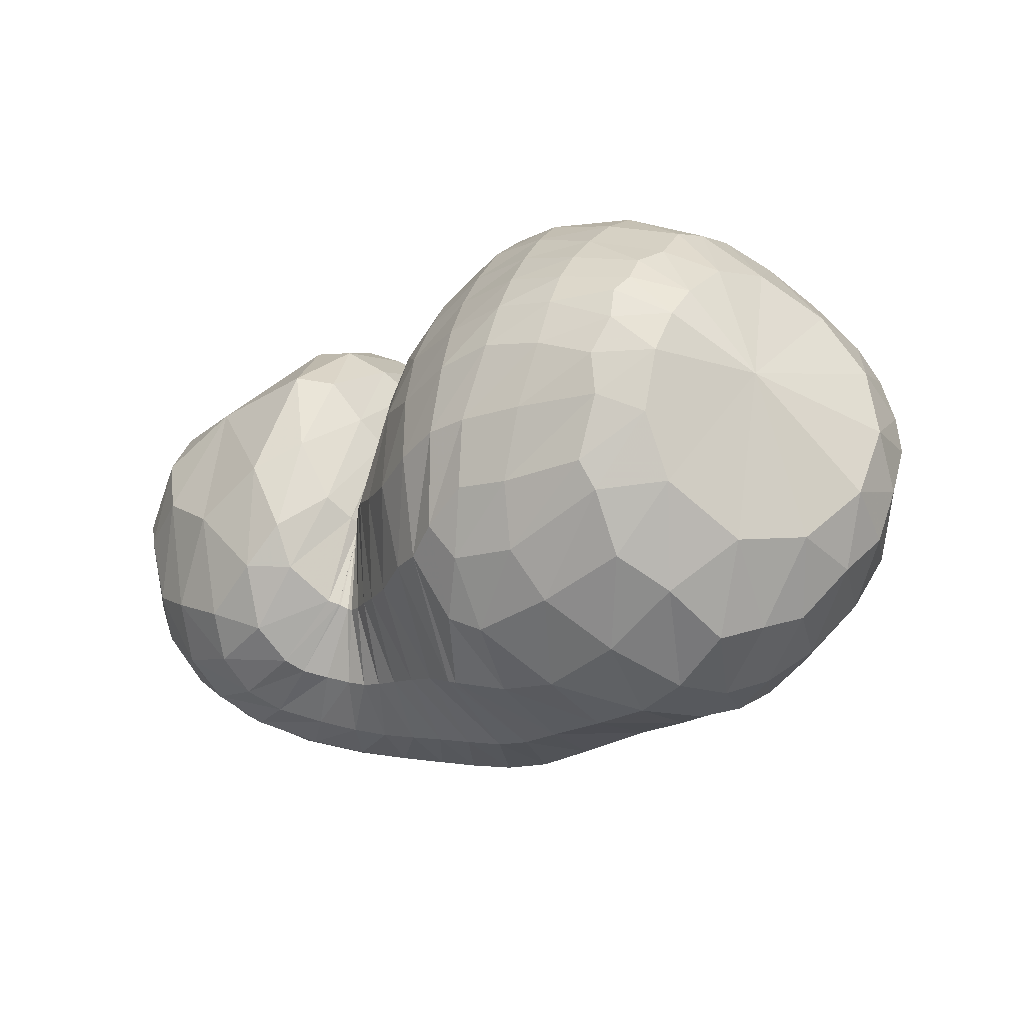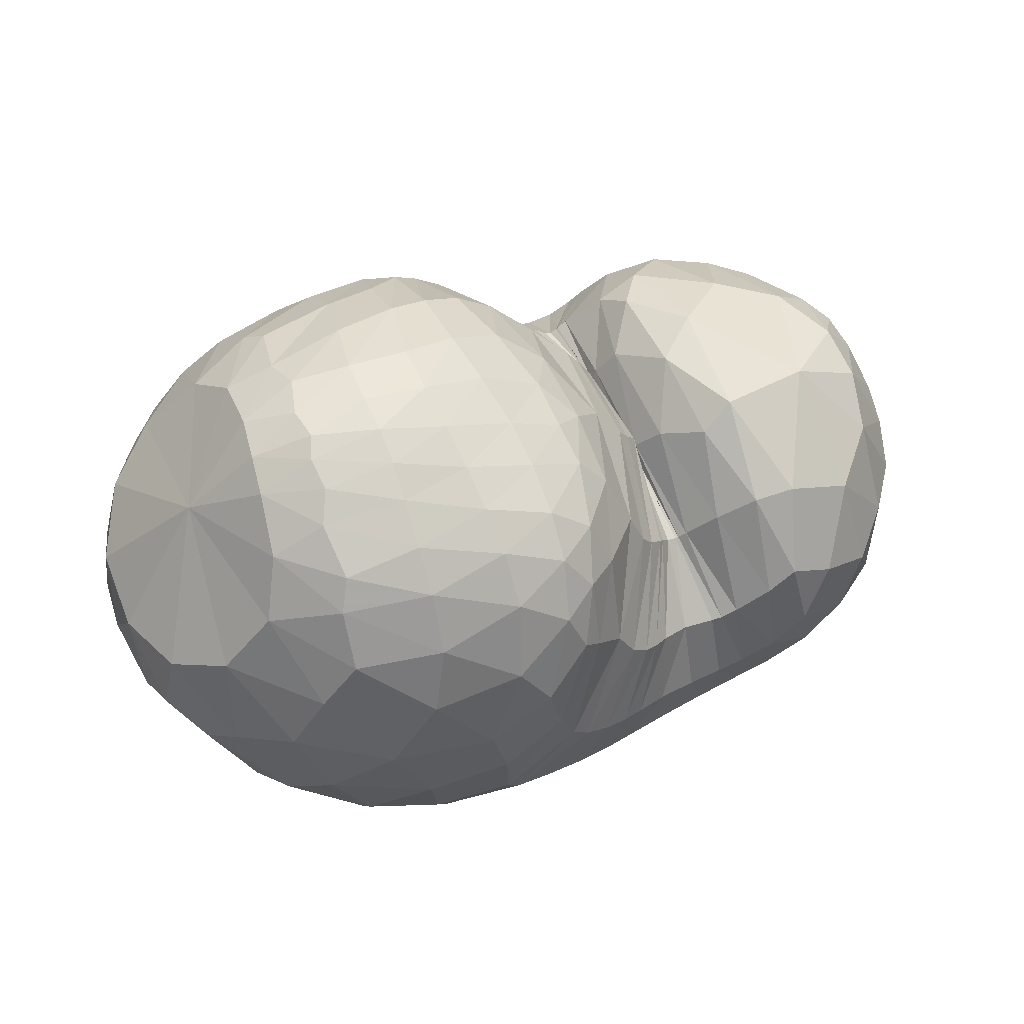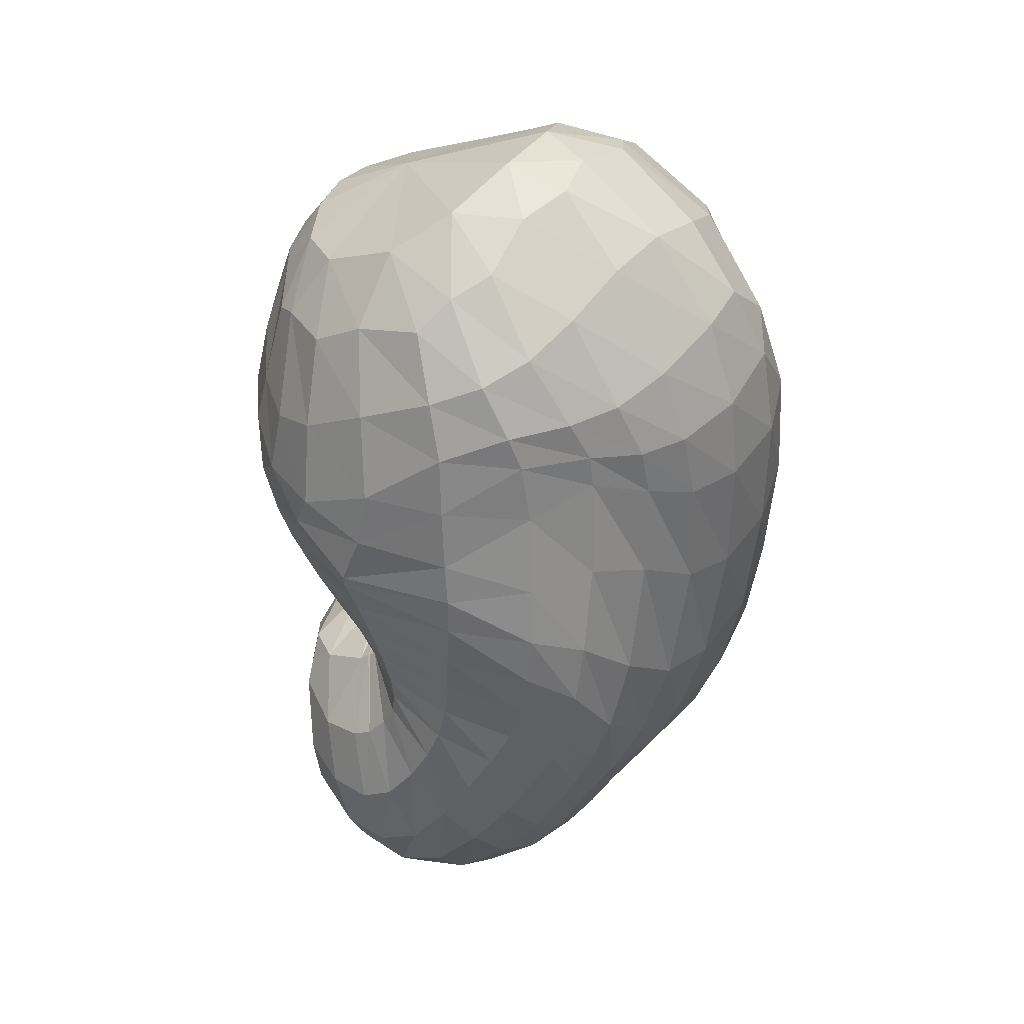
<metadata>
{"format":"obj","ext":"obj","renderer":"f3d","projection":"perspective","resolution":1024,"background":"white","views":[{"elev":-15.7,"azim":-145.0,"up":"+Z"},{"elev":31.9,"azim":-29.4,"up":"+Y"},{"elev":-56.5,"azim":-95.6,"up":"+Z"}]}
</metadata>
<code>
v 66.31 156.1 149.2
v 101.3 188.3 176.6
v 144.4 186.7 190.6
v 190.4 172.6 187.1
v 217.7 160.3 167.7
v 234.1 143.8 163.3
v 240.7 137.7 158.2
v 239.7 134 158.3
v 239.9 136.9 160.2
v 254 150.7 184.4
v 301 160.4 177.5
v 99.16 175.8 190.8
v 146.7 165.7 213.6
v 185.8 148.4 216.3
v 97.27 151.6 208.6
v 150.4 135.4 230.5
v 176.9 110.1 230.1
v 198.3 98.08 218
v 214.4 83.36 211.5
v 227 80.25 205.1
v 249 79.82 203.2
v 257.2 83.98 207.1
v 275.8 100.7 216.5
v 95.8 119.9 215.8
v 141.8 79.45 226.6
v 78.88 84.04 198.5
v 109.1 38.87 192.8
v 158.1 40.24 208.1
v 179.7 30.66 199.9
v 209.4 27.99 194.2
v 239.3 28.68 188.4
v 269 37.96 191.8
v 297.1 53.37 200.1
v 316.8 87.76 205.8
v 58.84 74.04 167.8
v 120.7 18.78 158.3
v 193.3 5.565 155.3
v 241.5 8.21 149.1
v 280.3 20.61 153.4
v 310.9 35.82 161.2
v 336.9 62.96 174.2
v 346.1 107.6 180
v 48.5 81.42 137.7
v 86.49 38.58 111.3
v 140.4 16.23 111.9
v 222.4 13.52 116.4
v 271.7 24.62 117.9
v 304.5 39.32 127.2
v 325.8 52.98 127.3
v 354.7 88.05 137.5
v 350.8 131.7 159
v 49.26 102.1 100.7
v 98.75 63.79 71.14
v 145.6 47.16 72.27
v 227.2 43.99 76.03
v 274.3 59.22 74.57
v 296.2 70.8 75.97
v 322.6 84.62 81.03
v 351.3 118.4 103.4
v 343.2 155.6 139.6
v 67.99 124.9 71.56
v 109.6 94.99 49.65
v 133 84.55 51.25
v 195.5 80.59 42.21
v 233.5 82.77 42.22
v 260.1 91.08 46.04
v 297 110 54.13
v 331.9 136.1 78.2
v 327 164.9 106
v 86.95 147.6 62.86
v 124.4 136.8 44.23
v 164 131.7 40.57
v 190.2 128.5 39.93
v 218.6 126.6 44.75
v 243.7 127.9 48.7
v 268.7 136 55.15
v 290.8 153 66.51
v 289.9 174.6 92.82
v 105.9 181.5 86.72
v 160.8 181.4 69.06
v 111 196 116.7
v 154.9 202.4 113.2
v 181.2 192.8 95.34
v 207.2 176.1 90.67
v 228.1 161.3 91.32
v 240.3 153.5 91.85
v 244.1 155.3 93.81
v 247.4 158.5 95.3
v 258.2 176.4 122.4
v 105.6 196.3 152.8
v 144.3 201.8 161.9
v 185 193.4 151.9
v 83.73 180.2 167
v 81.87 171.5 177.2
v 79.81 154.7 189.5
v 74.89 133 193.5
v 62.86 111.4 181.9
v 50.76 103.4 161.1
v 44.28 108.3 137.2
v 46.38 121.6 112.7
v 58.24 139.4 95
v 73.17 158.7 92.23
v 86.88 179.8 109.5
v 90.26 187.8 131.9
v 87 186 153.2
v 122.1 189.4 185.7
v 98.43 182.8 182.3
v 100.5 191.8 165.8
v 122.2 195.6 174.6
v 169.8 180.4 189.6
v 122 181.4 195.5
v 145.7 176.5 202.3
v 143.3 195.6 177.6
v 166.3 191.9 174.5
v 202.8 169 179.2
v 170.8 170.2 202.5
v 191.8 162.7 198.7
v 190.6 181.5 172.1
v 228.9 148.8 166.1
v 203.1 151.9 198.2
v 213.5 133.3 199.1
v 214.9 176 125.3
v 228.3 164.5 128.6
v 203 180.4 154.3
v 240.1 139 158.8
v 220.3 122.2 197.5
v 226.2 116.7 194.2
v 233.3 159.5 128.1
v 239.2 152.7 125.3
v 239.8 134.1 158.2
v 232.6 113.5 190.5
v 234.4 112.3 189.3
v 241.4 150 124.5
v 241.5 149.6 124.7
v 239.5 134.5 158.6
v 238.3 109.9 186.9
v 242 109.3 186.5
v 240.7 148.9 126.1
v 240.7 149.1 126.3
v 244.7 145.1 169.4
v 243 109.7 186.8
v 245.1 112 188.8
v 241.8 153.1 127.8
v 246.1 162.1 134.5
v 263.7 161.2 185.7
v 252.5 121.2 197.5
v 263.8 129.6 205.5
v 254.7 167.8 155.8
v 278.7 131.1 207.5
v 306.2 122.5 204
v 325.1 135 188.7
v 329 150.8 174.7
v 327 162.9 160.3
v 316.9 172 140.4
v 293.9 178.5 129.9
v 270.3 176.9 146.5
v 121.3 172.1 204.5
v 95.19 165.9 196.6
v 170.5 158.4 216
v 120.9 159.3 214.6
v 148.4 153.1 223.3
v 170 144.7 225.8
v 181.1 131.6 226.4
v 194.7 131.8 216.8
v 121.6 144.8 222.4
v 94.2 140.1 211
v 168.7 124.3 231.6
v 122.8 124.4 227.4
v 149.3 108.5 232.7
v 184.8 105.8 226
v 162.3 93.4 230.8
v 170.6 76.1 224.7
v 206.8 87.75 214.6
v 178.8 64.65 219.6
v 186.8 59.13 216.5
v 220.6 81.49 208.6
v 197.3 55.26 213.1
v 207.2 53 209.9
v 237.9 79.29 201.6
v 216.1 51.62 206.4
v 228.7 50.29 202
v 252.4 80.8 204.6
v 243.4 50.64 200
v 255.1 53.1 201.3
v 267.2 92.99 213.4
v 263.7 56.49 203.7
v 274.4 62.97 207.8
v 285.3 74.98 212.9
v 293.8 94.64 214.3
v 120.3 100.7 226
v 86.73 103.9 208.3
v 108.8 75.84 215
v 125.3 52.96 210.6
v 151.2 60.41 219.5
v 92.97 58.46 197.2
v 64.55 79.43 180.4
v 133.4 34.54 199.2
v 83.55 49.38 180
v 112 29.32 180.9
v 165.2 34.06 203.7
v 141.7 23.24 188.2
v 195.9 28.98 197.1
v 156.7 16.46 180.3
v 182.3 13.43 177.3
v 223.6 27.46 190.7
v 204 12.47 174.7
v 222.7 12.6 171.8
v 255.1 32.7 189.1
v 240 14.67 170.4
v 257.7 19.24 171.1
v 282.8 44.05 195.3
v 275.3 25.71 173.7
v 291.6 32.86 177.1
v 309.3 68.71 204.7
v 306.4 41.59 182
v 319.7 54.75 188.4
v 329.3 73.67 193.4
v 331.9 100 194.7
v 78.33 45.53 162.5
v 50.65 80.64 150.3
v 159.8 7.596 155.2
v 73.72 46.49 144.8
v 100.1 25.41 128
v 131.9 11.96 132.1
v 219.6 5.84 152
v 169.2 6.342 134.3
v 208.9 5.701 135.8
v 261.1 13.24 149.8
v 237 8.183 134.2
v 258.8 13.22 133.5
v 297.3 28.36 157.2
v 278.3 20.26 137.1
v 295.8 28.11 142.5
v 323.6 45.98 167.2
v 309.1 34.89 145.7
v 320.3 41.93 147.6
v 345.8 85.3 177.9
v 334.2 54.21 150.8
v 348.7 74.48 156.7
v 354.6 96.86 162.5
v 348.8 122 170.2
v 67.02 55.12 123.7
v 45.79 96.16 118.8
v 110.4 23.75 112.6
v 64.05 69.08 102.9
v 90.61 47.49 93.25
v 180.3 13.12 113.7
v 118.1 36.27 88.37
v 146 30.9 88.29
v 251 18.06 116.1
v 186.2 27.22 92.49
v 229.5 28.62 94.36
v 290.1 32.37 123.2
v 257.8 35.09 93.58
v 278 43.38 95.07
v 314.3 44.86 127.9
v 295.4 52.09 98.67
v 305.2 57.19 100
v 341.3 67.4 129.5
v 314 61.61 100.5
v 327 69.52 101.7
v 357.8 110.4 147.4
v 343.6 83.99 107.9
v 355.4 104.1 119.3
v 356.6 125.2 133.3
v 344.7 148.5 151.4
v 68.53 83.17 83.61
v 55.23 115.9 88.33
v 122.6 53.72 68.91
v 79.2 97.12 66.1
v 105.6 79.27 57.42
v 183.6 42.21 76.72
v 123.8 68.63 58.88
v 139.7 64.27 61.19
v 254.9 50.78 74.25
v 172.1 61.37 61
v 212 61.69 57.01
v 288.5 66.81 75.61
v 237.8 65.67 54.6
v 255.7 70.71 54.86
v 307 75.72 77.26
v 267.3 74.97 55.97
v 278.3 79.39 57.57
v 340.1 99.97 89.92
v 293.9 86.51 60.36
v 312.1 97.49 65.22
v 352.4 137.4 120.5
v 331 112.5 75.11
v 343.5 128.4 89.85
v 345.9 144.8 108
v 336.5 161.8 130.5
v 89.48 110.5 54.81
v 76.06 137.6 67.1
v 122.2 86.83 50.97
v 97.98 125 49.22
v 113.7 115 44.27
v 165.8 80.92 47.88
v 124.4 109.6 43.95
v 143.7 104.8 43.1
v 216 81.2 40.71
v 170.4 101.6 39.1
v 189.8 99.55 36.35
v 246.2 85.76 44.03
v 206.5 99.23 36.62
v 222.4 100.1 38.75
v 277.7 99.53 48.91
v 235.5 102.7 40.81
v 249.5 108.1 42.95
v 318.3 122.4 64.54
v 264.9 115.1 45.79
v 282.6 122.7 50.57
v 334.2 151.4 92.91
v 302.2 132.5 58.68
v 313.5 144.4 68.46
v 316.4 157.9 81.11
v 310.9 170.9 99.83
v 106.4 141.7 50.05
v 94.64 167.1 76.17
v 143.8 134.5 42.11
v 119.5 164.1 60.37
v 146.1 160.6 51.98
v 177.9 129.6 39.41
v 164.7 161.9 52.15
v 182.4 166.2 55.74
v 204.9 127.6 42.33
v 185.8 165.8 56.64
v 198.2 160.2 60.06
v 231.4 126.4 46.75
v 210.5 155 61.73
v 222.3 150.1 63.07
v 255.6 131.1 51.32
v 232.1 146.6 63.92
v 240.6 144.9 64.87
v 282.7 143.8 60.16
v 247.7 145.2 66.52
v 255.9 148 68.97
v 293.3 164.7 77.55
v 263.3 153 71.31
v 267.7 158.6 74.91
v 272.2 169.3 86.05
v 270.6 178.4 108
v 133.7 182.4 75.43
v 107.3 191.8 107.1
v 140.2 193.2 91.5
v 161.6 195.2 91.26
v 172 184.2 73.88
v 137.7 200.2 113.1
v 104.4 195.8 138.5
v 169.7 199.1 102.9
v 130.6 202.4 137.1
v 151.7 204.9 135.8
v 192.3 187.1 94.34
v 165.8 204 134.2
v 181.2 199.1 129.1
v 219.4 167.6 90.56
v 198.2 189.2 124
v 235.3 156 91.51
v 242.1 153.4 92.45
v 244.6 155.8 94.01
v 255.9 170.9 107
v 124 200.2 158.9
v 164 200.3 158.3
g foo
f 93 1 94
f 94 12 107
f 107 2 93
f 93 94 107
f 106 2 107
f 107 12 111
f 111 3 106
f 106 107 111
f 12 157 111
f 13 112 157
f 3 111 112
f 112 111 157
f 110 3 112
f 112 13 116
f 116 4 110
f 110 112 116
f 13 159 116
f 14 117 159
f 4 116 117
f 117 116 159
f 115 4 117
f 117 14 120
f 120 5 115
f 115 117 120
f 5 120 121
f 14 164 120
f 18 121 164
f 121 120 164
f 14 163 164
f 17 170 163
f 18 164 170
f 164 163 170
f 119 5 121
f 121 18 126
f 126 6 119
f 119 121 126
f 18 173 126
f 19 127 173
f 6 126 127
f 127 126 173
f 125 6 127
f 127 19 131
f 131 7 125
f 125 127 131
f 19 176 131
f 20 132 176
f 7 131 132
f 132 131 176
f 130 7 132
f 132 20 136
f 136 8 130
f 130 132 136
f 20 179 136
f 21 137 179
f 8 136 137
f 137 136 179
f 135 8 137
f 137 21 141
f 141 9 135
f 135 137 141
f 21 182 141
f 22 142 182
f 9 141 142
f 142 141 182
f 140 9 142
f 142 22 146
f 146 10 140
f 140 142 146
f 22 185 146
f 23 147 185
f 10 146 147
f 147 146 185
f 145 10 147
f 147 23 149
f 149 11 145
f 145 147 149
f 94 1 95
f 95 15 158
f 158 12 94
f 94 95 158
f 157 12 158
f 158 15 160
f 160 13 157
f 157 158 160
f 15 165 160
f 16 161 165
f 13 160 161
f 161 160 165
f 159 13 161
f 161 16 162
f 162 14 159
f 159 161 162
f 16 167 162
f 17 163 167
f 14 162 163
f 163 162 167
f 95 1 96
f 96 24 166
f 166 15 95
f 95 96 166
f 165 15 166
f 166 24 168
f 168 16 165
f 165 166 168
f 24 190 168
f 25 169 190
f 16 168 169
f 169 168 190
f 167 16 169
f 169 25 171
f 171 17 167
f 167 169 171
f 17 171 172
f 25 194 171
f 28 172 194
f 172 171 194
f 25 193 194
f 27 197 193
f 28 194 197
f 194 193 197
f 170 17 172
f 172 28 174
f 174 18 170
f 170 172 174
f 28 200 174
f 29 175 200
f 18 174 175
f 175 174 200
f 173 18 175
f 175 29 177
f 177 19 173
f 173 175 177
f 29 202 177
f 30 178 202
f 19 177 178
f 178 177 202
f 176 19 178
f 178 30 180
f 180 20 176
f 176 178 180
f 30 205 180
f 31 181 205
f 20 180 181
f 181 180 205
f 179 20 181
f 181 31 183
f 183 21 179
f 179 181 183
f 31 208 183
f 32 184 208
f 21 183 184
f 184 183 208
f 182 21 184
f 184 32 186
f 186 22 182
f 182 184 186
f 32 211 186
f 33 187 211
f 22 186 187
f 187 186 211
f 185 22 187
f 187 33 188
f 188 23 185
f 185 187 188
f 33 214 188
f 34 189 214
f 23 188 189
f 189 188 214
f 23 189 149
f 34 150 189
f 11 149 150
f 150 149 189
f 96 1 97
f 97 26 191
f 191 24 96
f 96 97 191
f 190 24 191
f 191 26 192
f 192 25 190
f 190 191 192
f 26 195 192
f 27 193 195
f 25 192 193
f 193 192 195
f 97 1 98
f 98 35 196
f 196 26 97
f 97 98 196
f 195 26 196
f 196 35 198
f 198 27 195
f 195 196 198
f 35 219 198
f 36 199 219
f 27 198 199
f 199 198 219
f 197 27 199
f 199 36 201
f 201 28 197
f 197 199 201
f 200 28 201
f 201 36 203
f 203 29 200
f 200 201 203
f 36 221 203
f 37 204 221
f 29 203 204
f 204 203 221
f 202 29 204
f 204 37 206
f 206 30 202
f 202 204 206
f 37 225 206
f 38 207 225
f 30 206 207
f 207 206 225
f 205 30 207
f 207 38 209
f 209 31 205
f 205 207 209
f 38 228 209
f 39 210 228
f 31 209 210
f 210 209 228
f 208 31 210
f 210 39 212
f 212 32 208
f 208 210 212
f 39 231 212
f 40 213 231
f 32 212 213
f 213 212 231
f 211 32 213
f 213 40 215
f 215 33 211
f 211 213 215
f 40 234 215
f 41 216 234
f 33 215 216
f 216 215 234
f 214 33 216
f 216 41 217
f 217 34 214
f 214 216 217
f 41 237 217
f 42 218 237
f 34 217 218
f 218 217 237
f 34 218 150
f 42 151 218
f 11 150 151
f 151 150 218
f 98 1 99
f 99 43 220
f 220 35 98
f 98 99 220
f 219 35 220
f 220 43 222
f 222 36 219
f 219 220 222
f 43 242 222
f 44 223 242
f 36 222 223
f 223 222 242
f 44 244 223
f 45 224 244
f 36 223 224
f 224 223 244
f 221 36 224
f 224 45 226
f 226 37 221
f 221 224 226
f 45 247 226
f 46 227 247
f 37 226 227
f 227 226 247
f 225 37 227
f 227 46 229
f 229 38 225
f 225 227 229
f 46 250 229
f 47 230 250
f 38 229 230
f 230 229 250
f 228 38 230
f 230 47 232
f 232 39 228
f 228 230 232
f 47 253 232
f 48 233 253
f 39 232 233
f 233 232 253
f 231 39 233
f 233 48 235
f 235 40 231
f 231 233 235
f 48 256 235
f 49 236 256
f 40 235 236
f 236 235 256
f 234 40 236
f 236 49 238
f 238 41 234
f 234 236 238
f 49 259 238
f 50 239 259
f 41 238 239
f 239 238 259
f 237 41 239
f 239 50 240
f 240 42 237
f 237 239 240
f 50 262 240
f 51 241 262
f 42 240 241
f 241 240 262
f 42 241 151
f 51 152 241
f 11 151 152
f 152 151 241
f 99 1 100
f 100 52 243
f 243 43 99
f 99 100 243
f 242 43 243
f 243 52 245
f 245 44 242
f 242 243 245
f 52 267 245
f 53 246 267
f 44 245 246
f 246 245 267
f 244 44 246
f 246 53 248
f 248 45 244
f 244 246 248
f 53 269 248
f 54 249 269
f 45 248 249
f 249 248 269
f 247 45 249
f 249 54 251
f 251 46 247
f 247 249 251
f 54 272 251
f 55 252 272
f 46 251 252
f 252 251 272
f 250 46 252
f 252 55 254
f 254 47 250
f 250 252 254
f 55 275 254
f 56 255 275
f 47 254 255
f 255 254 275
f 253 47 255
f 255 56 257
f 257 48 253
f 253 255 257
f 56 278 257
f 57 258 278
f 48 257 258
f 258 257 278
f 256 48 258
f 258 57 260
f 260 49 256
f 256 258 260
f 57 281 260
f 58 261 281
f 49 260 261
f 261 260 281
f 259 49 261
f 261 58 263
f 263 50 259
f 259 261 263
f 58 284 263
f 59 264 284
f 50 263 264
f 264 263 284
f 262 50 264
f 264 59 265
f 265 51 262
f 262 264 265
f 59 287 265
f 60 266 287
f 51 265 266
f 266 265 287
f 51 266 152
f 60 153 266
f 11 152 153
f 153 152 266
f 100 1 101
f 101 61 268
f 268 52 100
f 100 101 268
f 267 52 268
f 268 61 270
f 270 53 267
f 267 268 270
f 61 292 270
f 62 271 292
f 53 270 271
f 271 270 292
f 269 53 271
f 271 62 273
f 273 54 269
f 269 271 273
f 62 294 273
f 63 274 294
f 54 273 274
f 274 273 294
f 272 54 274
f 274 63 276
f 276 55 272
f 272 274 276
f 63 297 276
f 64 277 297
f 55 276 277
f 277 276 297
f 275 55 277
f 277 64 279
f 279 56 275
f 275 277 279
f 64 300 279
f 65 280 300
f 56 279 280
f 280 279 300
f 278 56 280
f 280 65 282
f 282 57 278
f 278 280 282
f 65 303 282
f 66 283 303
f 57 282 283
f 283 282 303
f 281 57 283
f 283 66 285
f 285 58 281
f 281 283 285
f 66 306 285
f 67 286 306
f 58 285 286
f 286 285 306
f 284 58 286
f 286 67 288
f 288 59 284
f 284 286 288
f 67 309 288
f 68 289 309
f 59 288 289
f 289 288 309
f 287 59 289
f 289 68 290
f 290 60 287
f 287 289 290
f 68 312 290
f 69 291 312
f 60 290 291
f 291 290 312
f 60 291 153
f 69 154 291
f 11 153 154
f 154 153 291
f 101 1 102
f 102 70 293
f 293 61 101
f 101 102 293
f 292 61 293
f 293 70 295
f 295 62 292
f 292 293 295
f 70 317 295
f 71 296 317
f 62 295 296
f 296 295 317
f 294 62 296
f 296 71 298
f 298 63 294
f 294 296 298
f 71 319 298
f 72 299 319
f 63 298 299
f 299 298 319
f 297 63 299
f 299 72 301
f 301 64 297
f 297 299 301
f 72 322 301
f 73 302 322
f 64 301 302
f 302 301 322
f 300 64 302
f 302 73 304
f 304 65 300
f 300 302 304
f 73 325 304
f 74 305 325
f 65 304 305
f 305 304 325
f 303 65 305
f 305 74 307
f 307 66 303
f 303 305 307
f 74 328 307
f 75 308 328
f 66 307 308
f 308 307 328
f 306 66 308
f 308 75 310
f 310 67 306
f 306 308 310
f 75 331 310
f 76 311 331
f 67 310 311
f 311 310 331
f 309 67 311
f 311 76 313
f 313 68 309
f 309 311 313
f 76 334 313
f 77 314 334
f 68 313 314
f 314 313 334
f 312 68 314
f 314 77 315
f 315 69 312
f 312 314 315
f 77 337 315
f 78 316 337
f 69 315 316
f 316 315 337
f 69 316 154
f 78 155 316
f 11 154 155
f 155 154 316
f 102 1 103
f 103 79 318
f 318 70 102
f 102 103 318
f 317 70 318
f 318 79 320
f 320 71 317
f 317 318 320
f 79 342 320
f 80 321 342
f 71 320 321
f 321 320 342
f 319 71 321
f 321 80 323
f 323 72 319
f 319 321 323
f 72 323 324
f 80 346 323
f 83 324 346
f 324 323 346
f 80 345 346
f 82 349 345
f 83 346 349
f 346 345 349
f 322 72 324
f 324 83 326
f 326 73 322
f 322 324 326
f 83 352 326
f 84 327 352
f 73 326 327
f 327 326 352
f 325 73 327
f 327 84 329
f 329 74 325
f 325 327 329
f 84 355 329
f 85 330 355
f 74 329 330
f 330 329 355
f 328 74 330
f 330 85 332
f 332 75 328
f 328 330 332
f 85 357 332
f 86 333 357
f 75 332 333
f 333 332 357
f 331 75 333
f 333 86 335
f 335 76 331
f 331 333 335
f 86 358 335
f 87 336 358
f 76 335 336
f 336 335 358
f 334 76 336
f 336 87 338
f 338 77 334
f 334 336 338
f 87 359 338
f 88 339 359
f 77 338 339
f 339 338 359
f 337 77 339
f 339 88 340
f 340 78 337
f 337 339 340
f 88 360 340
f 89 341 360
f 78 340 341
f 341 340 360
f 78 341 155
f 89 156 341
f 11 155 156
f 156 155 341
f 103 1 104
f 104 81 343
f 343 79 103
f 103 104 343
f 342 79 343
f 343 81 344
f 344 80 342
f 342 343 344
f 81 347 344
f 82 345 347
f 80 344 345
f 345 344 347
f 104 1 105
f 105 90 348
f 348 81 104
f 104 105 348
f 347 81 348
f 348 90 350
f 350 82 347
f 347 348 350
f 90 361 350
f 91 351 361
f 82 350 351
f 351 350 361
f 349 82 351
f 351 91 353
f 353 83 349
f 349 351 353
f 91 362 353
f 92 354 362
f 83 353 354
f 354 353 362
f 352 83 354
f 354 92 356
f 356 84 352
f 352 354 356
f 84 356 122
f 92 124 356
f 5 122 124
f 124 122 356
f 92 118 124
f 4 115 118
f 5 124 115
f 118 115 124
f 355 84 122
f 122 5 123
f 123 85 355
f 122 123 355
f 5 119 123
f 6 128 119
f 85 123 128
f 123 119 128
f 357 85 128
f 128 6 129
f 129 86 357
f 128 129 357
f 6 125 129
f 7 133 125
f 86 129 133
f 129 125 133
f 358 86 133
f 133 7 134
f 134 87 358
f 133 134 358
f 7 130 134
f 8 138 130
f 87 134 138
f 134 130 138
f 359 87 138
f 138 8 139
f 139 88 359
f 138 139 359
f 8 135 139
f 9 143 135
f 88 139 143
f 139 135 143
f 360 88 143
f 143 9 144
f 144 89 360
f 143 144 360
f 9 140 144
f 10 148 140
f 89 144 148
f 144 140 148
f 89 148 156
f 10 145 148
f 11 156 145
f 148 145 156
f 1 93 105
f 2 108 93
f 90 105 108
f 105 93 108
f 361 90 108
f 108 2 109
f 109 91 361
f 108 109 361
f 2 106 109
f 3 113 106
f 91 109 113
f 109 106 113
f 362 91 113
f 113 3 114
f 114 92 362
f 113 114 362
f 3 110 114
f 4 118 110
f 92 114 118
f 114 110 118
g

</code>
